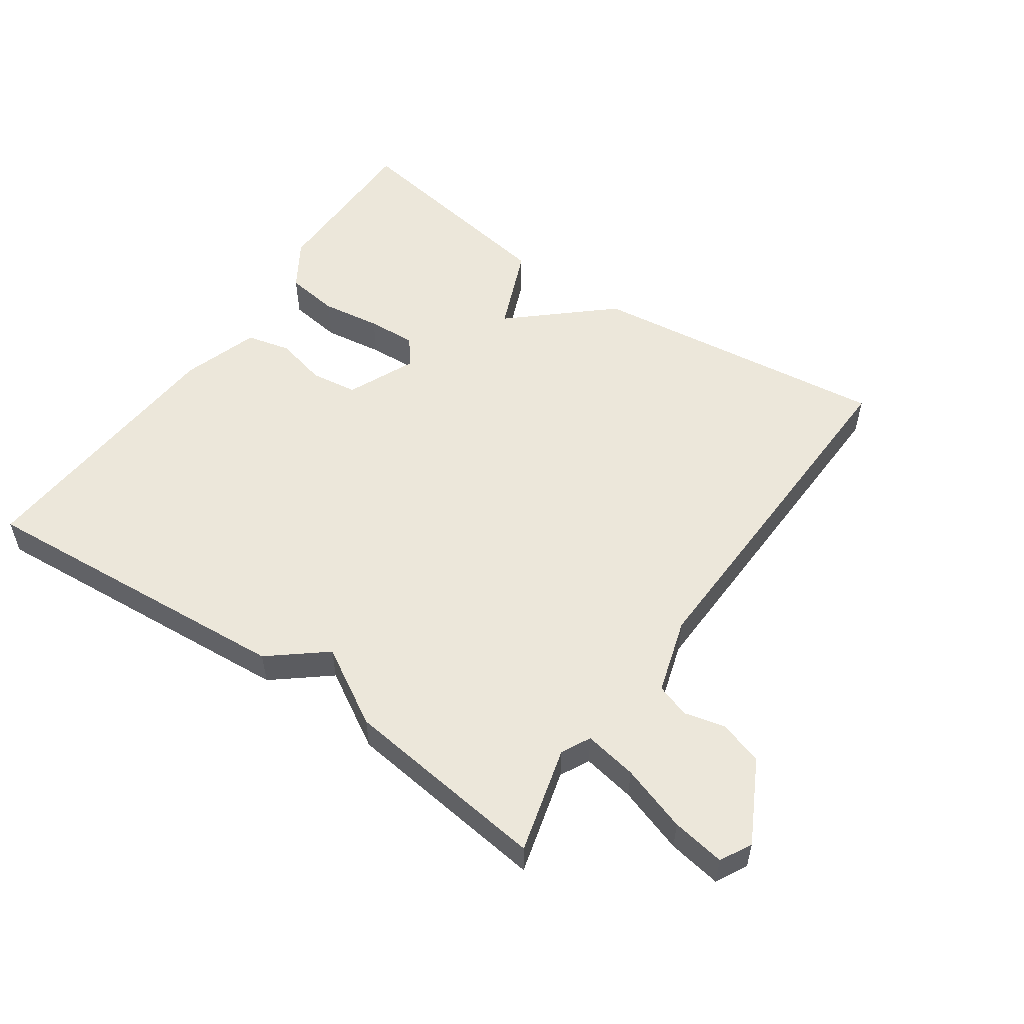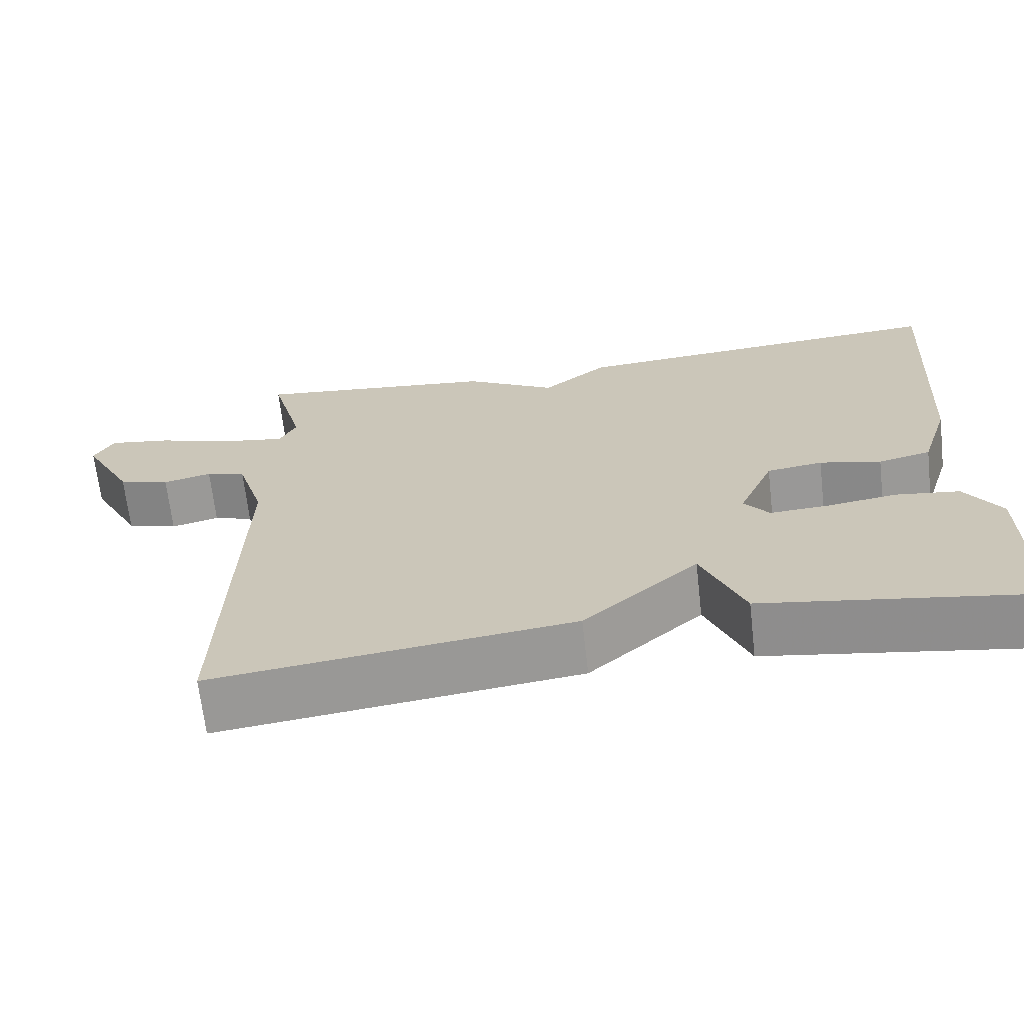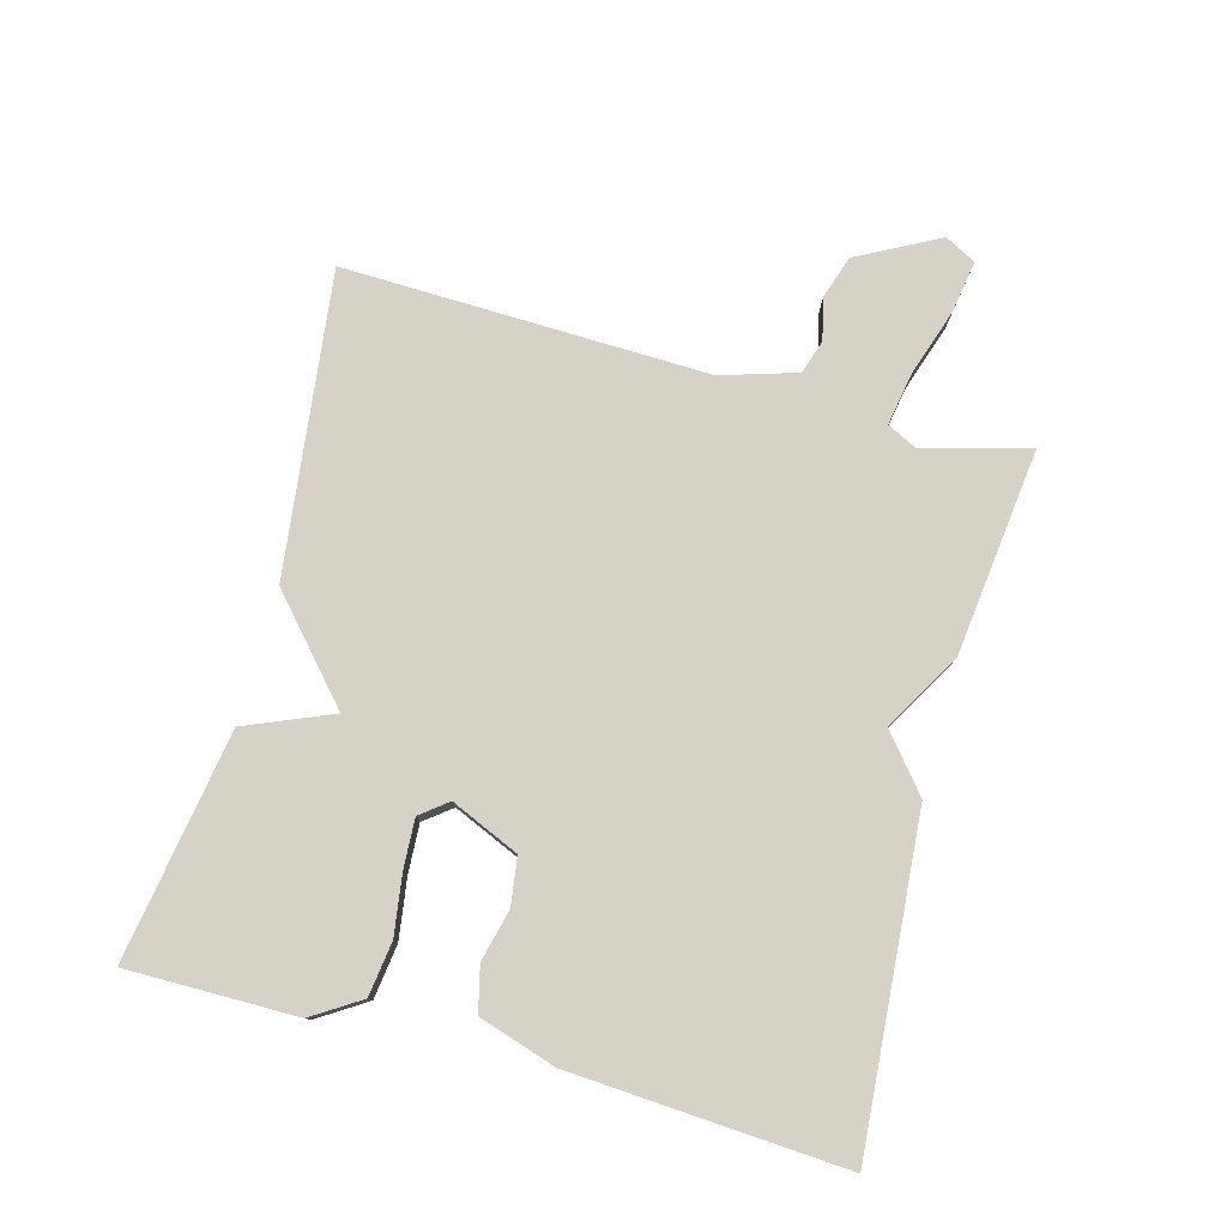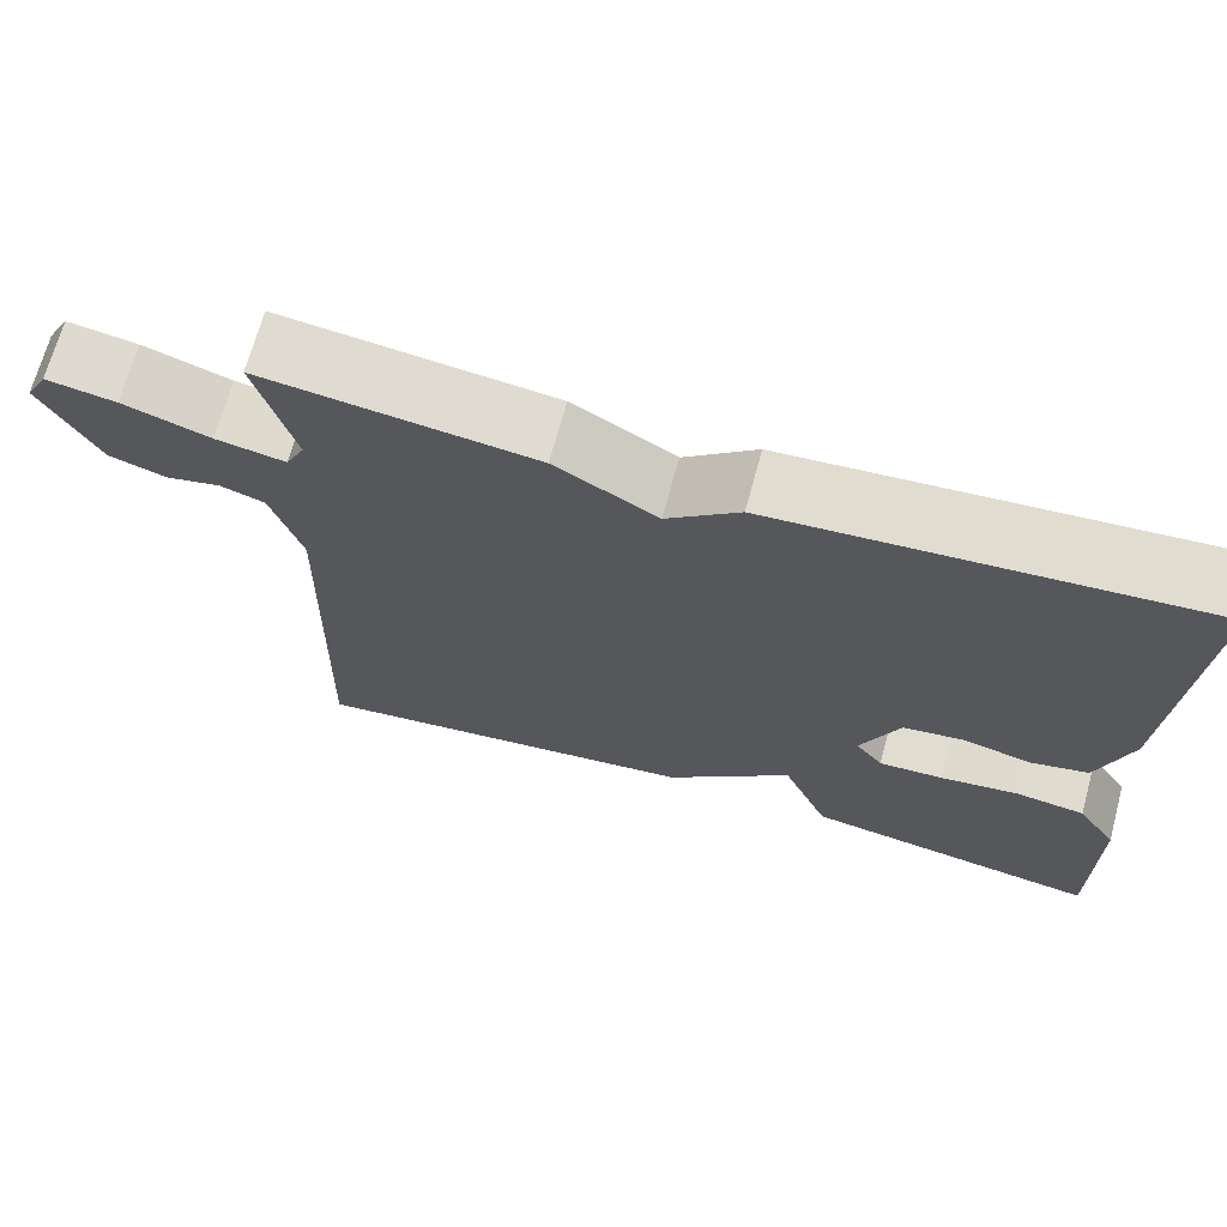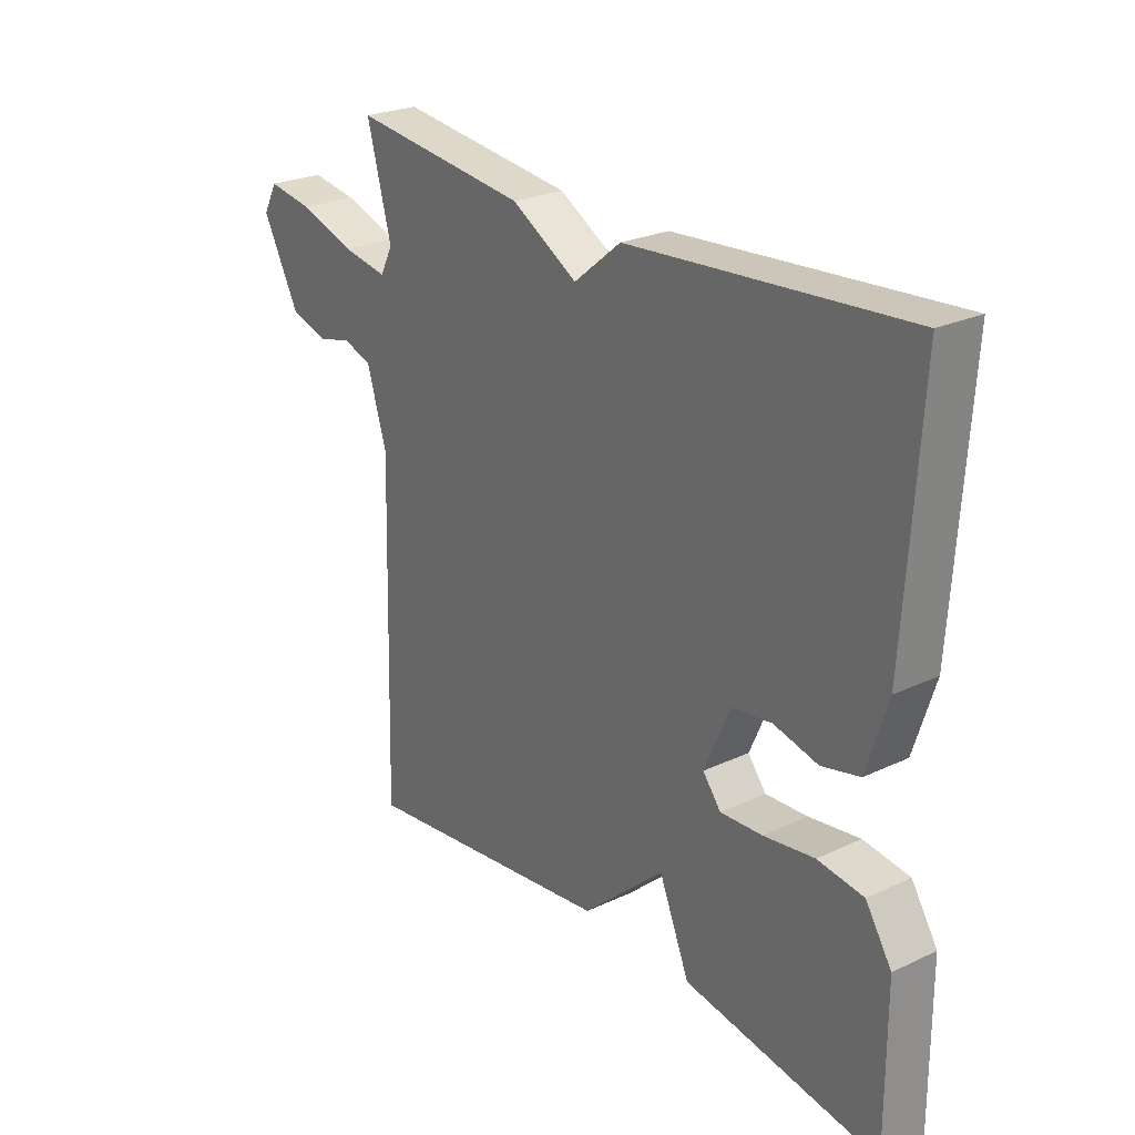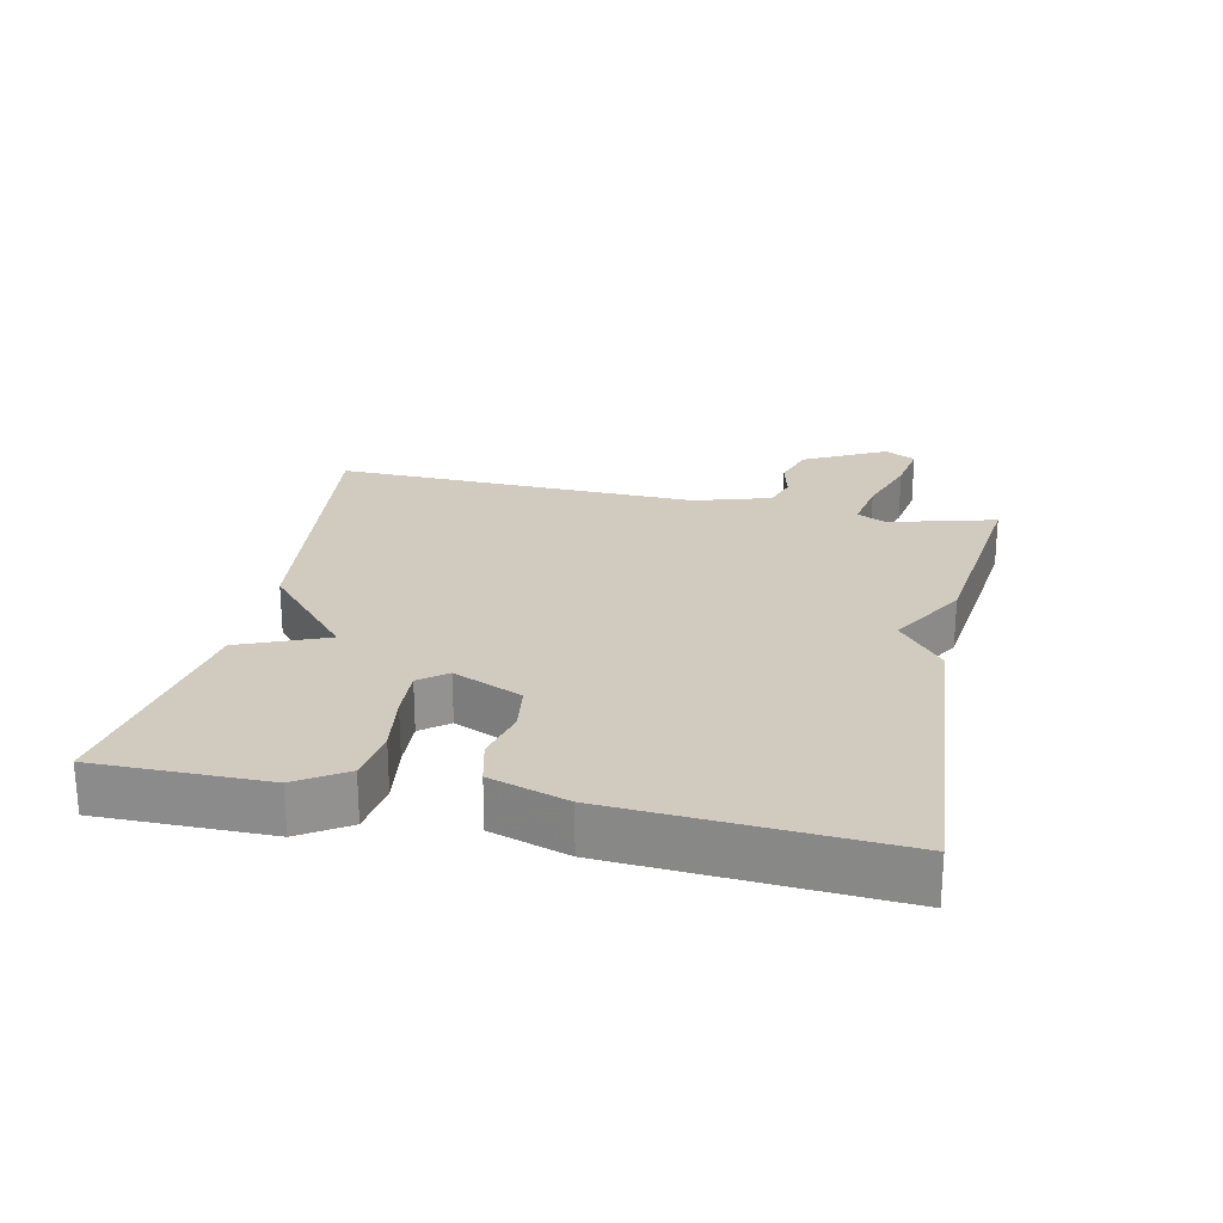
<metadata>
{"format":"obj","ext":"obj","renderer":"f3d","projection":"perspective","resolution":1024,"background":"white","views":[{"elev":53.8,"azim":34.8,"up":"+Y"},{"elev":-67.4,"azim":-173.5,"up":"+Z"},{"elev":78.3,"azim":-74.8,"up":"+Y"},{"elev":69.0,"azim":-164.8,"up":"+Z"},{"elev":25.0,"azim":-127.3,"up":"+Z"},{"elev":23.6,"azim":-77.9,"up":"+Y"}]}
</metadata>
<code>
v 0.5 0.07 0.5
v 0.457 0.07 0.34
v 0.479 0.07 0.296
v 0.559 0.07 0.31
v 0.659 0.07 0.343
v 0.739 0.07 0.356
v 0.764 0.07 0.309
v 0.699 0.07 0.186
v 0.633 0.07 0.165
v 0.571 0.07 0.18
v 0.52 0.07 0.163
v 0.485 0.07 0.049
v 0.5 0.07 -0.5
v 0.044 0.07 -0.444
v -0.102 0.07 -0.314
v -0.156 0.07 -0.444
v -0.5 0.07 -0.5
v -0.499 0.07 -0.245
v -0.453 0.07 -0.173
v -0.372 0.07 -0.162
v -0.282 0.07 -0.175
v -0.208 0.07 -0.179
v -0.176 0.07 -0.138
v -0.221 0.07 -0.035
v -0.292 0.07 -0.025
v -0.37 0.07 -0.044
v -0.437 0.07 -0.028
v -0.474 0.07 0.088
v -0.5 0.07 0.5
v -0.011 0.07 0.463
v 0.072 0.07 0.395
v 0.189 0.07 0.463
v 0.5 0 0.5
v 0.457 0 0.34
v 0.479 0 0.296
v 0.559 0 0.31
v 0.659 0 0.343
v 0.739 0 0.356
v 0.764 0 0.309
v 0.699 0 0.186
v 0.633 0 0.165
v 0.571 0 0.18
v 0.52 0 0.163
v 0.485 0 0.049
v 0.5 0 -0.5
v 0.044 0 -0.444
v -0.102 0 -0.314
v -0.156 0 -0.444
v -0.5 0 -0.5
v -0.499 0 -0.245
v -0.453 0 -0.173
v -0.372 0 -0.162
v -0.282 0 -0.175
v -0.208 0 -0.179
v -0.176 0 -0.138
v -0.221 0 -0.035
v -0.292 0 -0.025
v -0.37 0 -0.044
v -0.437 0 -0.028
v -0.474 0 0.088
v -0.5 0 0.5
v -0.011 0 0.463
v 0.072 0 0.395
v 0.189 0 0.463
f 31 32 1 2
f 29 30 31
f 28 29 31
f 27 28 31
f 26 27 31
f 25 26 31
f 31 2 3
f 25 31 3
f 24 25 3
f 23 24 3 4
f 5 6 7
f 4 5 7
f 23 4 7
f 22 23 7
f 19 20 21
f 18 19 21
f 17 18 21
f 16 17 21
f 15 16 21
f 15 21 22
f 14 15 22
f 13 14 22
f 12 13 22
f 11 12 22
f 7 8 9 10
f 7 10 11
f 7 11 22
f 34 33 64 63
f 63 62 61
f 63 61 60
f 63 60 59
f 63 59 58
f 63 58 57
f 35 34 63
f 35 63 57
f 35 57 56
f 36 35 56 55
f 39 38 37
f 39 37 36
f 39 36 55
f 39 55 54
f 53 52 51
f 53 51 50
f 53 50 49
f 53 49 48
f 53 48 47
f 54 53 47
f 54 47 46
f 54 46 45
f 54 45 44
f 54 44 43
f 42 41 40 39
f 43 42 39
f 54 43 39
f 1 33 34 2
f 2 34 35 3
f 3 35 36 4
f 4 36 37 5
f 5 37 38 6
f 6 38 39 7
f 7 39 40 8
f 8 40 41 9
f 9 41 42 10
f 10 42 43 11
f 11 43 44 12
f 12 44 45 13
f 13 45 46 14
f 14 46 47 15
f 15 47 48 16
f 16 48 49 17
f 17 49 50 18
f 18 50 51 19
f 19 51 52 20
f 20 52 53 21
f 21 53 54 22
f 22 54 55 23
f 23 55 56 24
f 24 56 57 25
f 25 57 58 26
f 26 58 59 27
f 27 59 60 28
f 28 60 61 29
f 29 61 62 30
f 30 62 63 31
f 31 63 64 32
f 32 64 33 1

</code>
